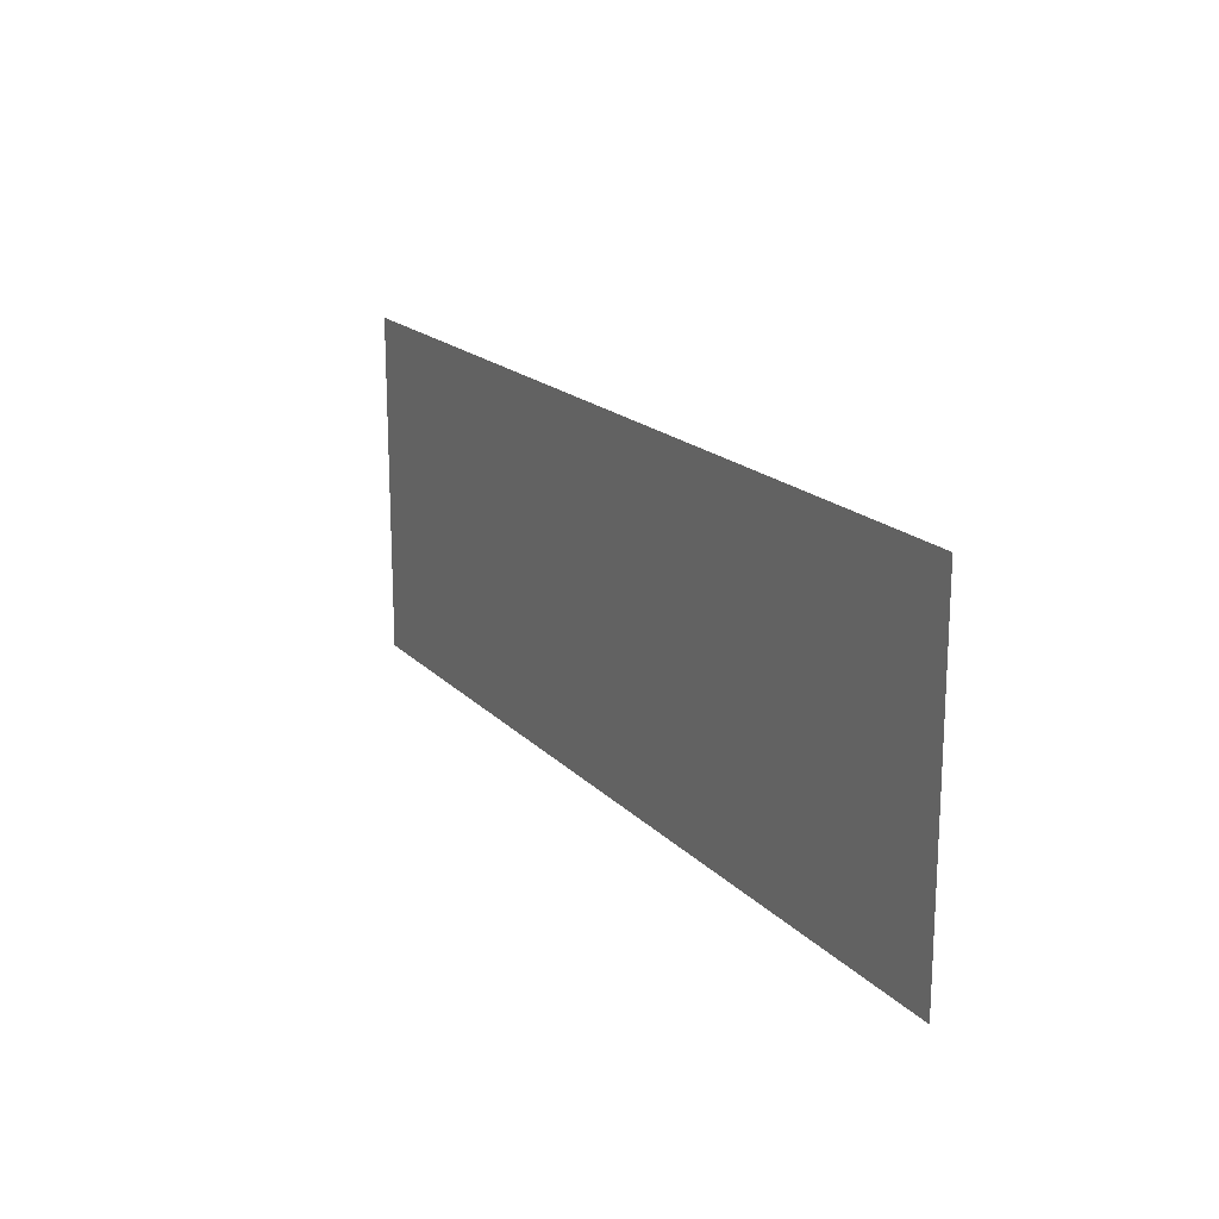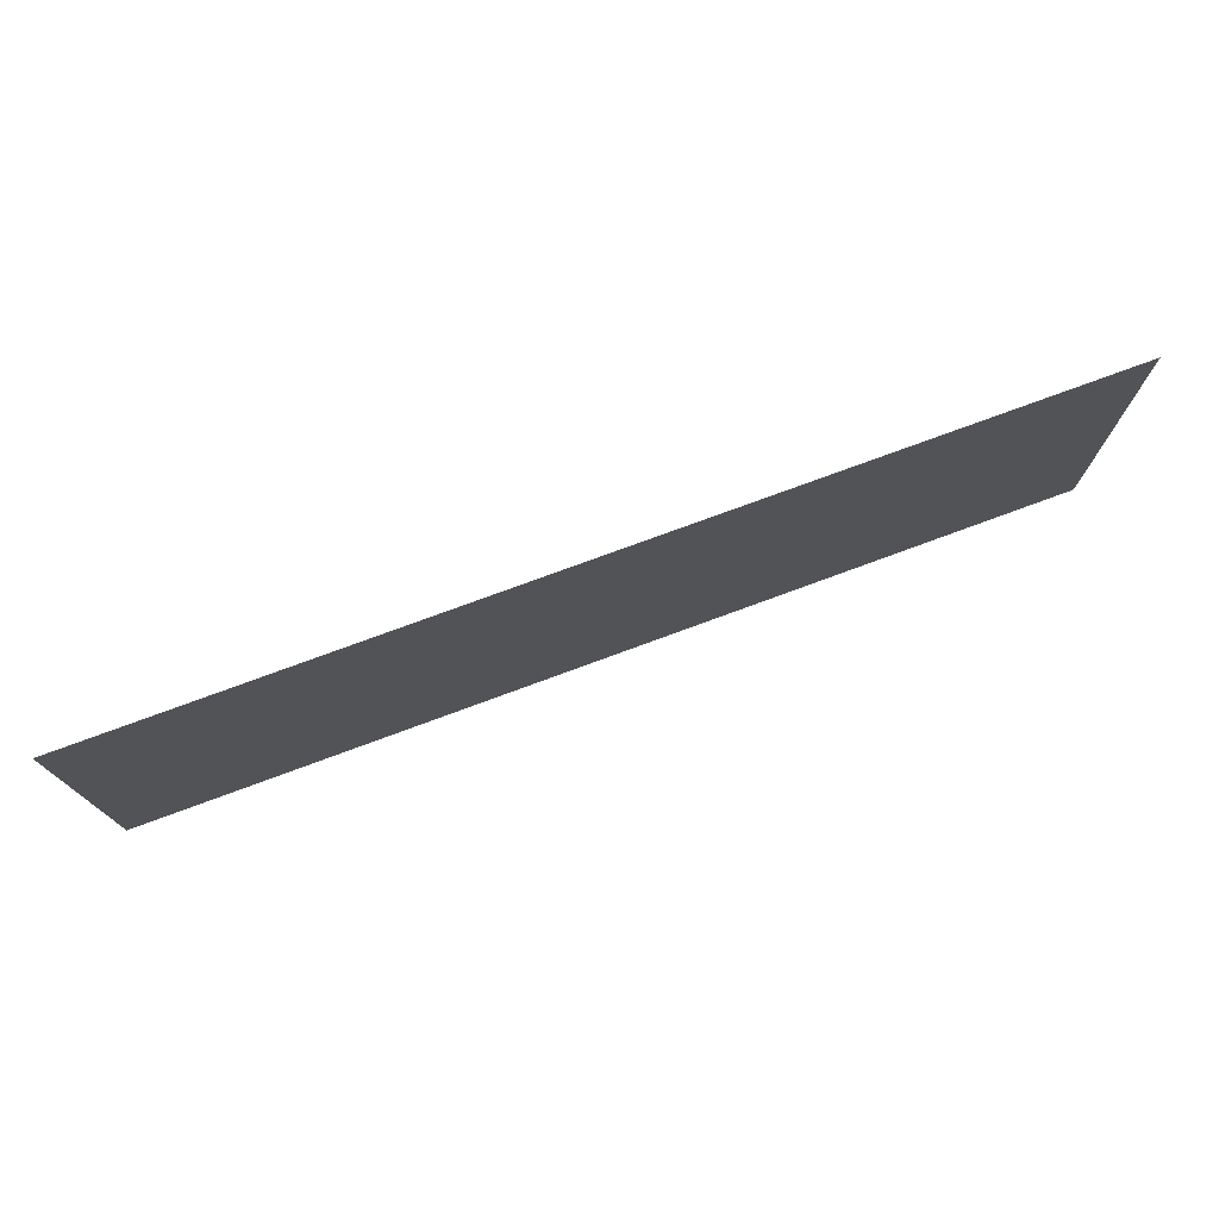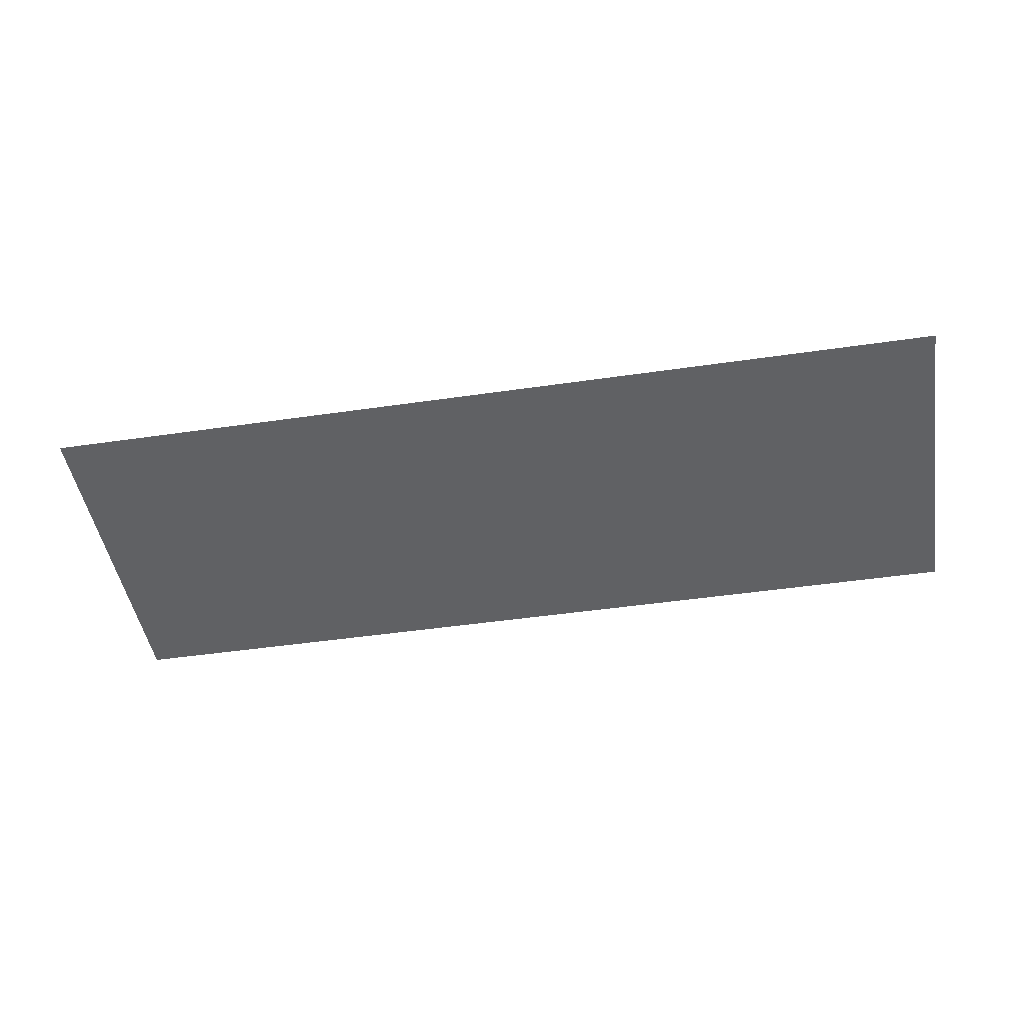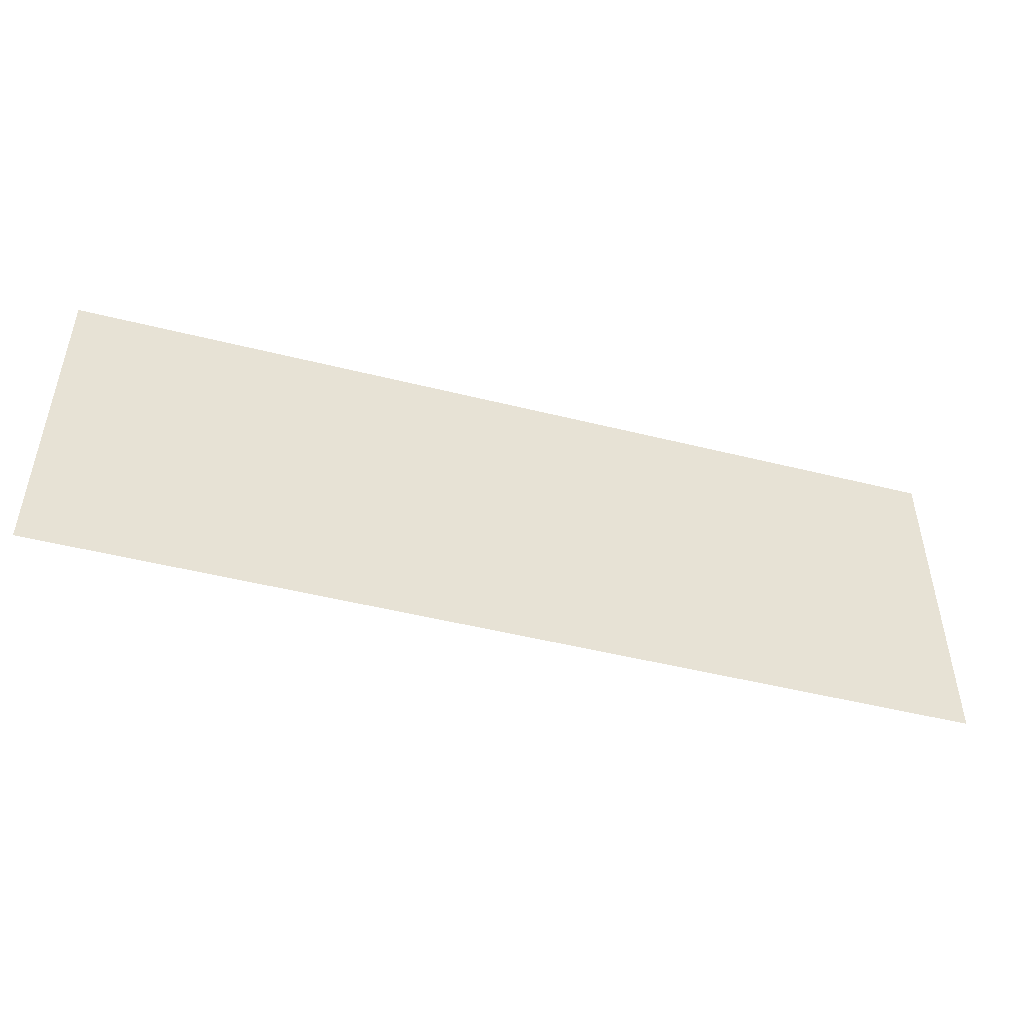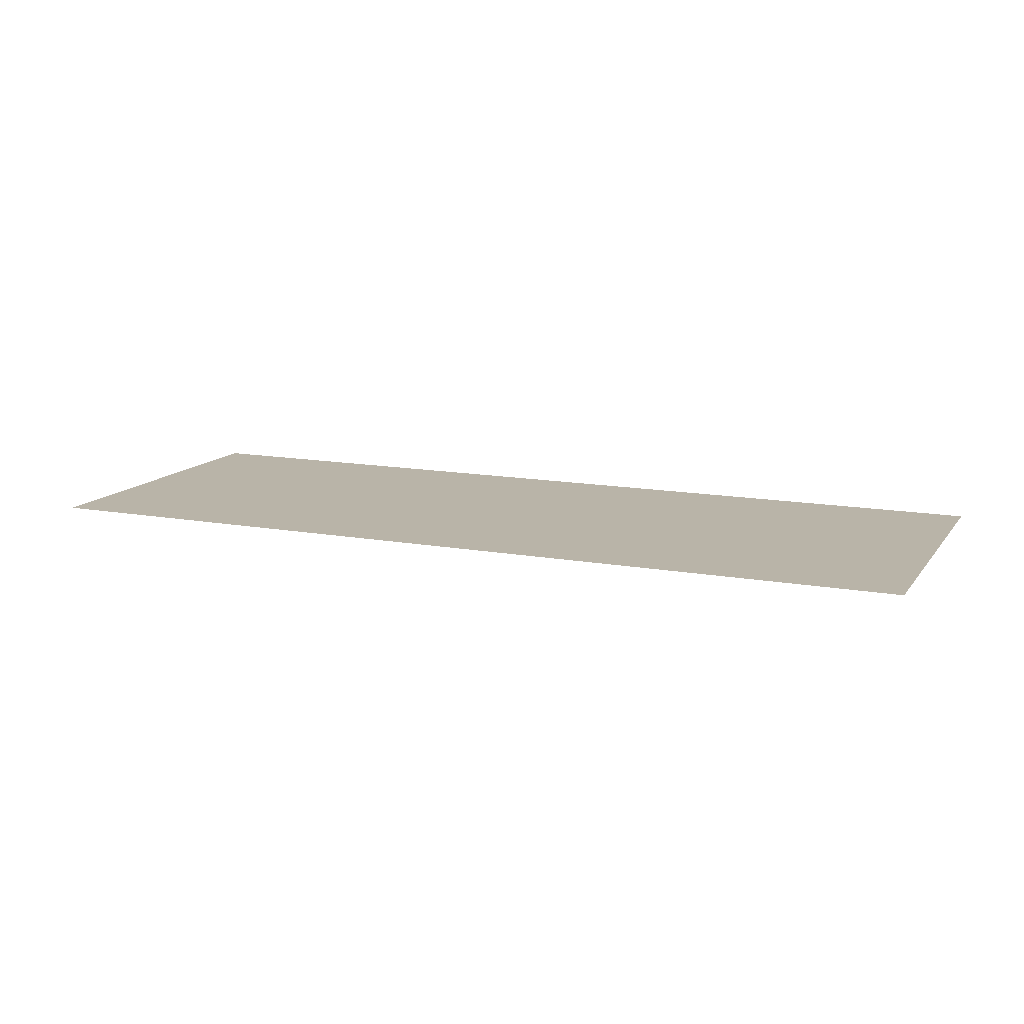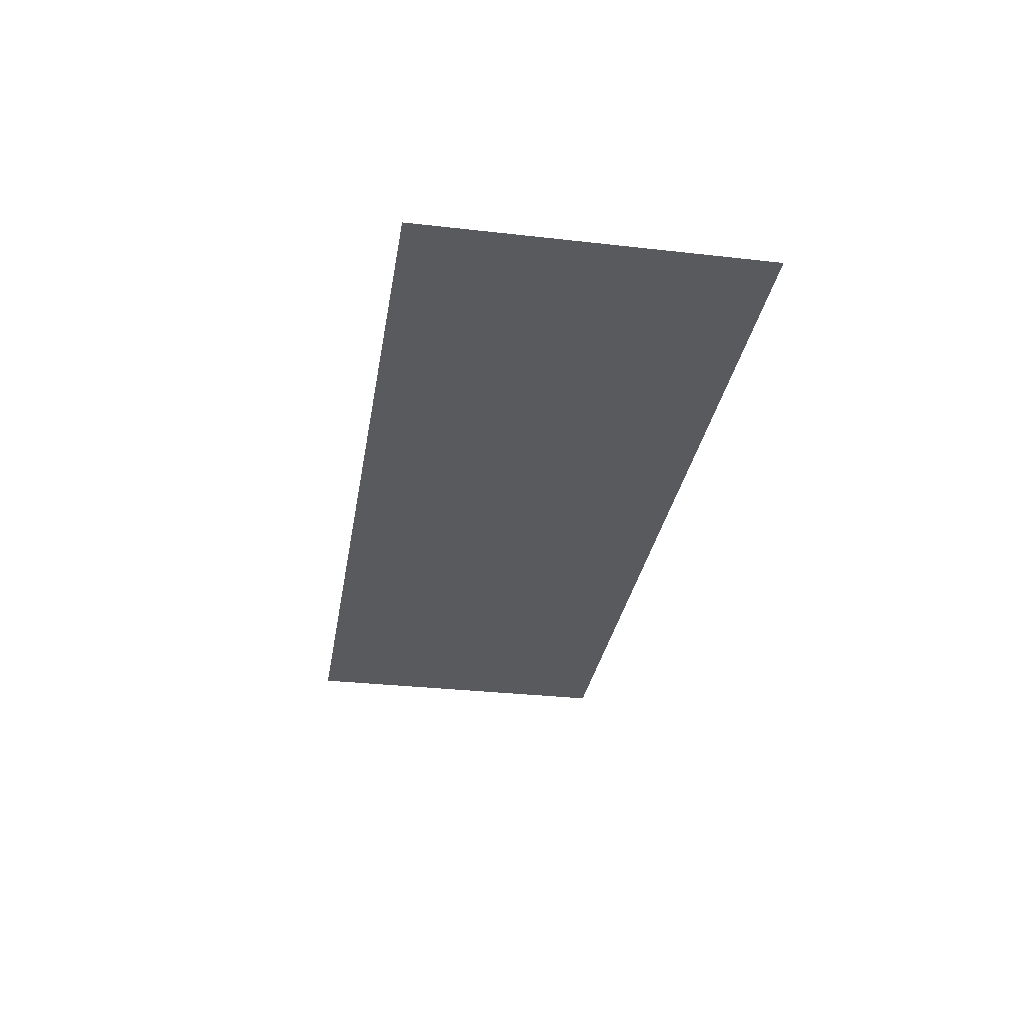
<metadata>
{"format":"obj","ext":"obj","renderer":"f3d","projection":"perspective","resolution":1024,"background":"white","views":[{"elev":18.1,"azim":61.2,"up":"+Y"},{"elev":75.4,"azim":-20.3,"up":"+Y"},{"elev":-46.8,"azim":9.4,"up":"+Z"},{"elev":-48.3,"azim":-15.7,"up":"+Y"},{"elev":13.1,"azim":-157.2,"up":"+Z"},{"elev":-31.3,"azim":80.8,"up":"+Z"}]}
</metadata>
<code>
g [armL2] arm1 pt2
v 0.2022 -0.075 0
v 0.2022 0.075 0
v -0.2022 0.075 0
v -0.2022 -0.075 0
g [armL2] arm1 pt2_0
f 1 4 2
f 2 4 3

</code>
